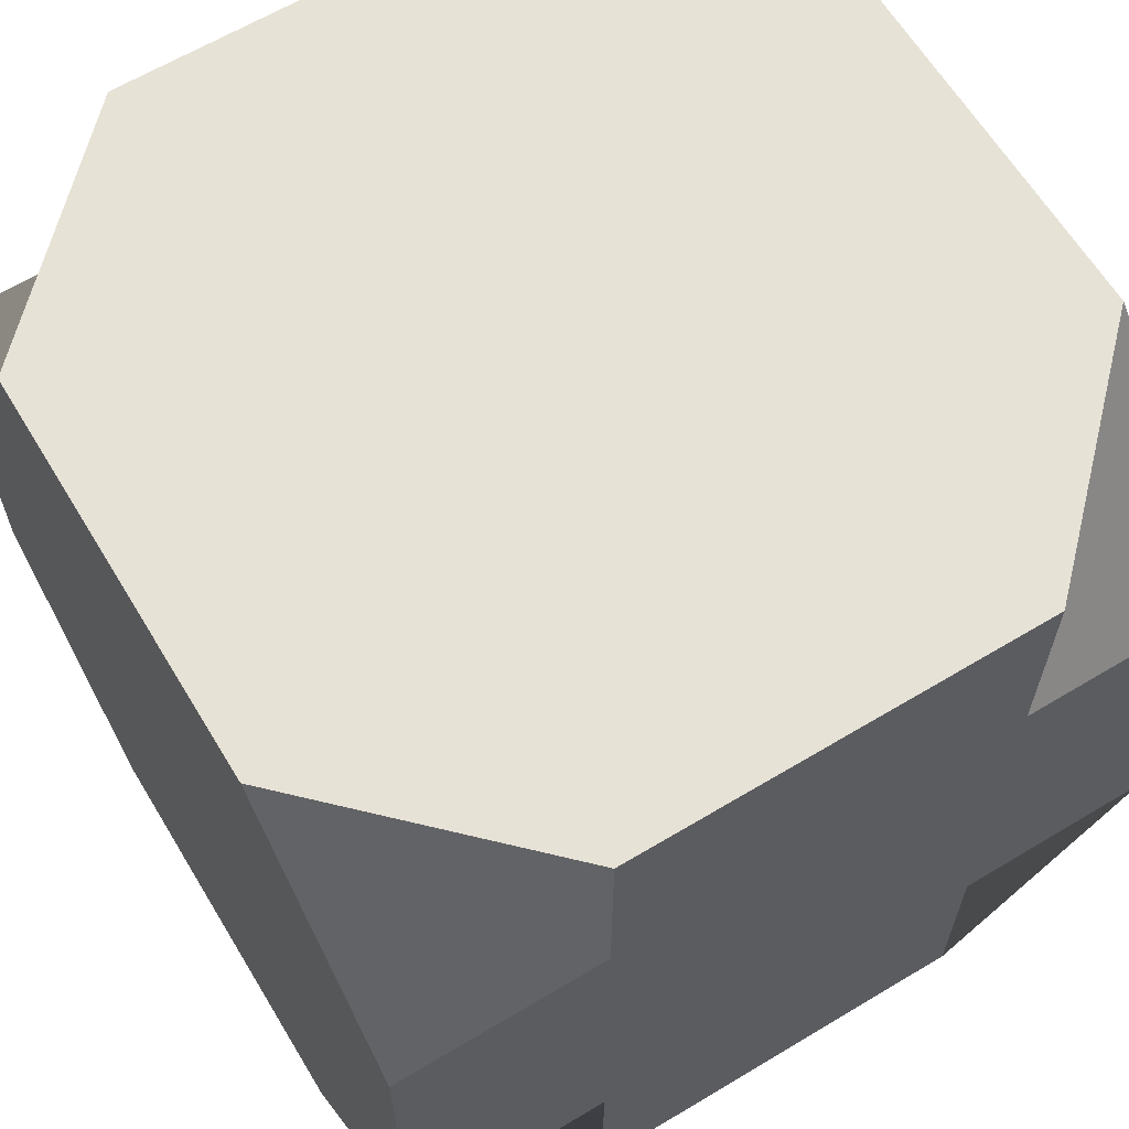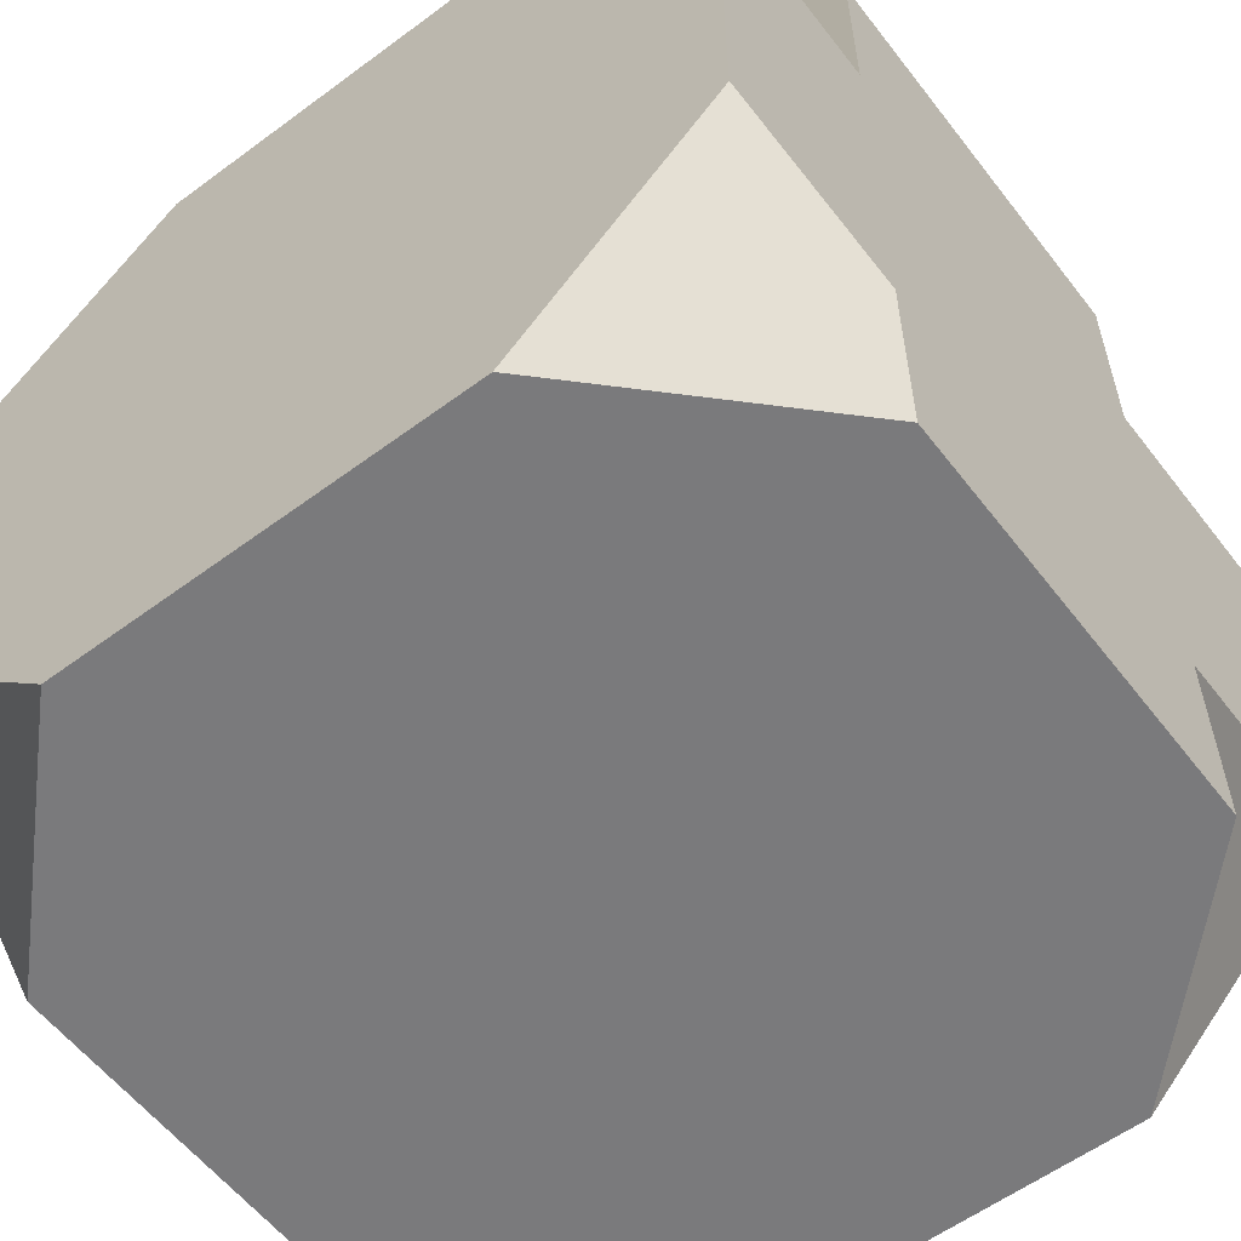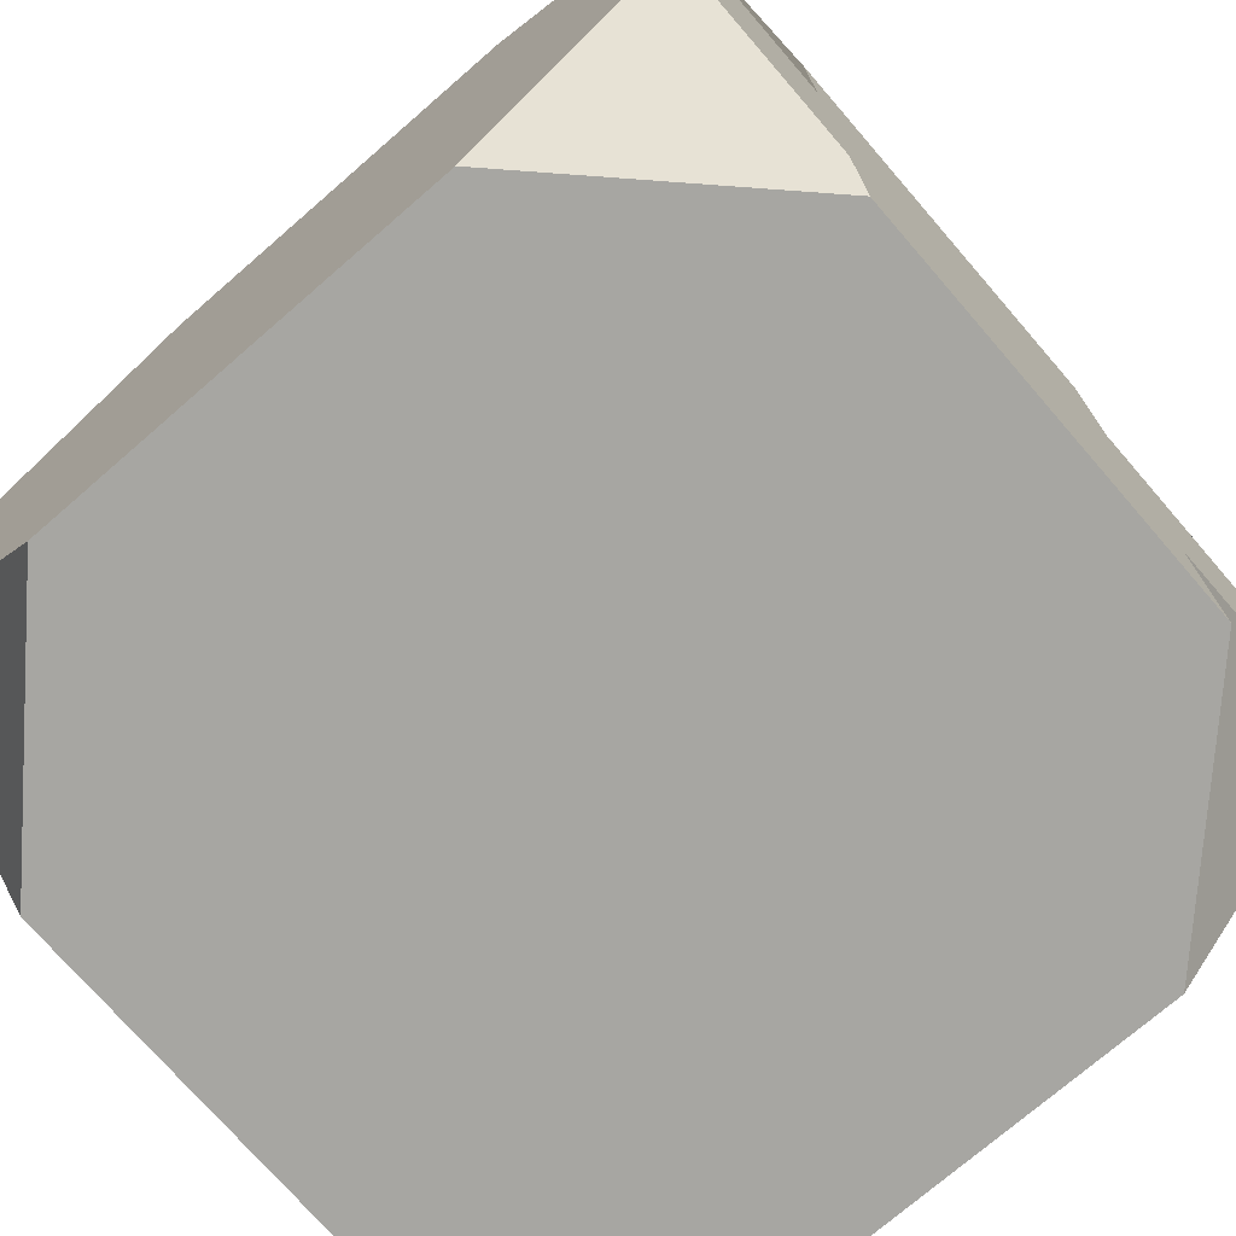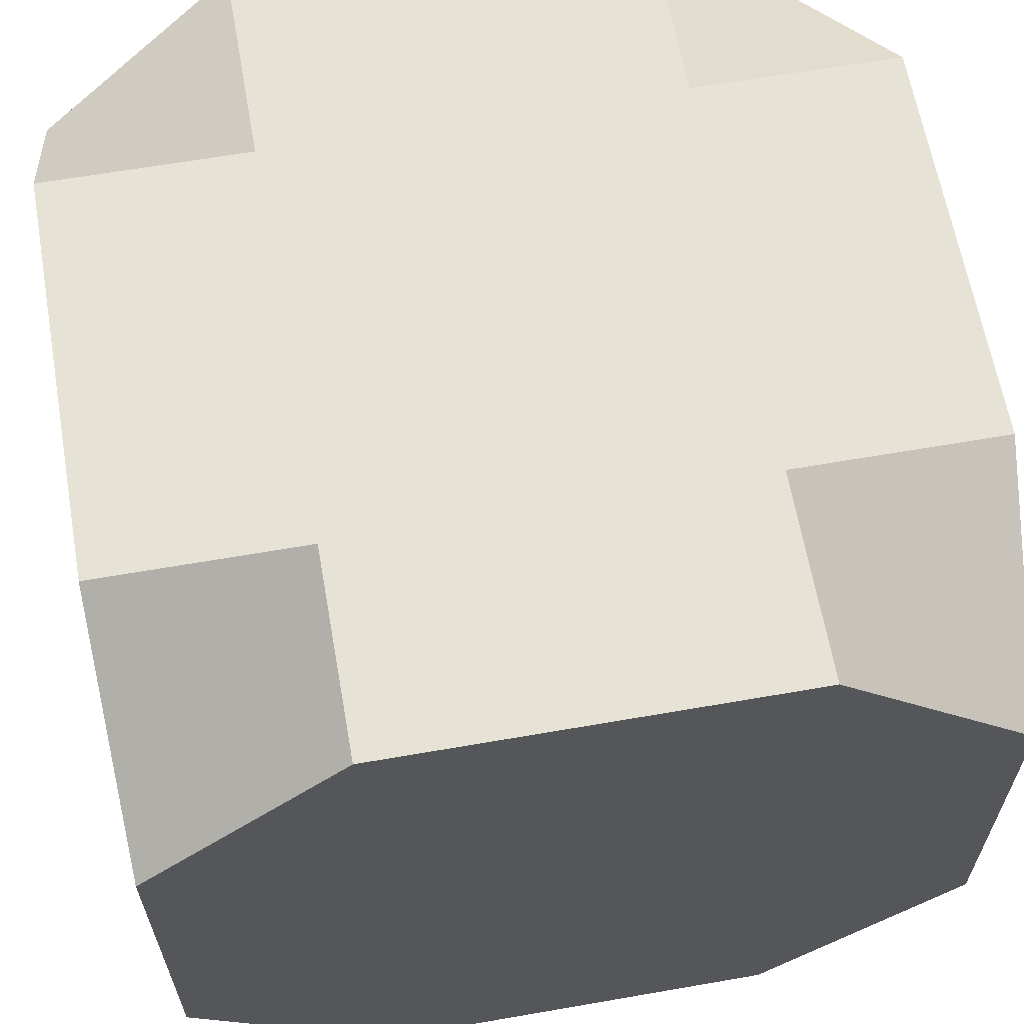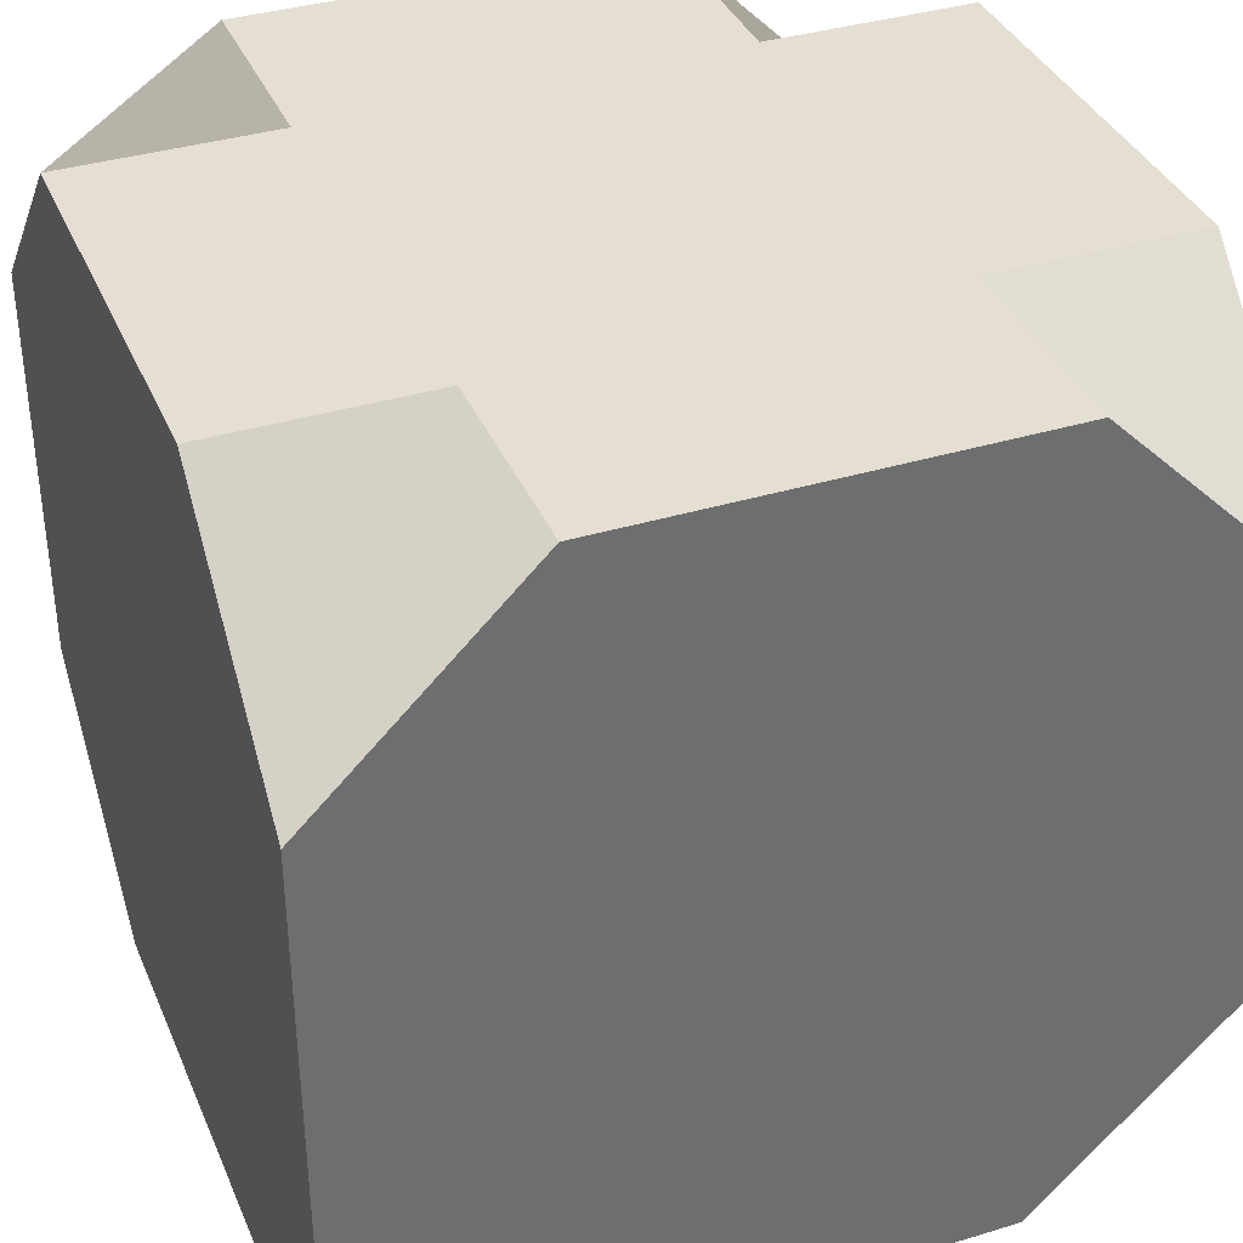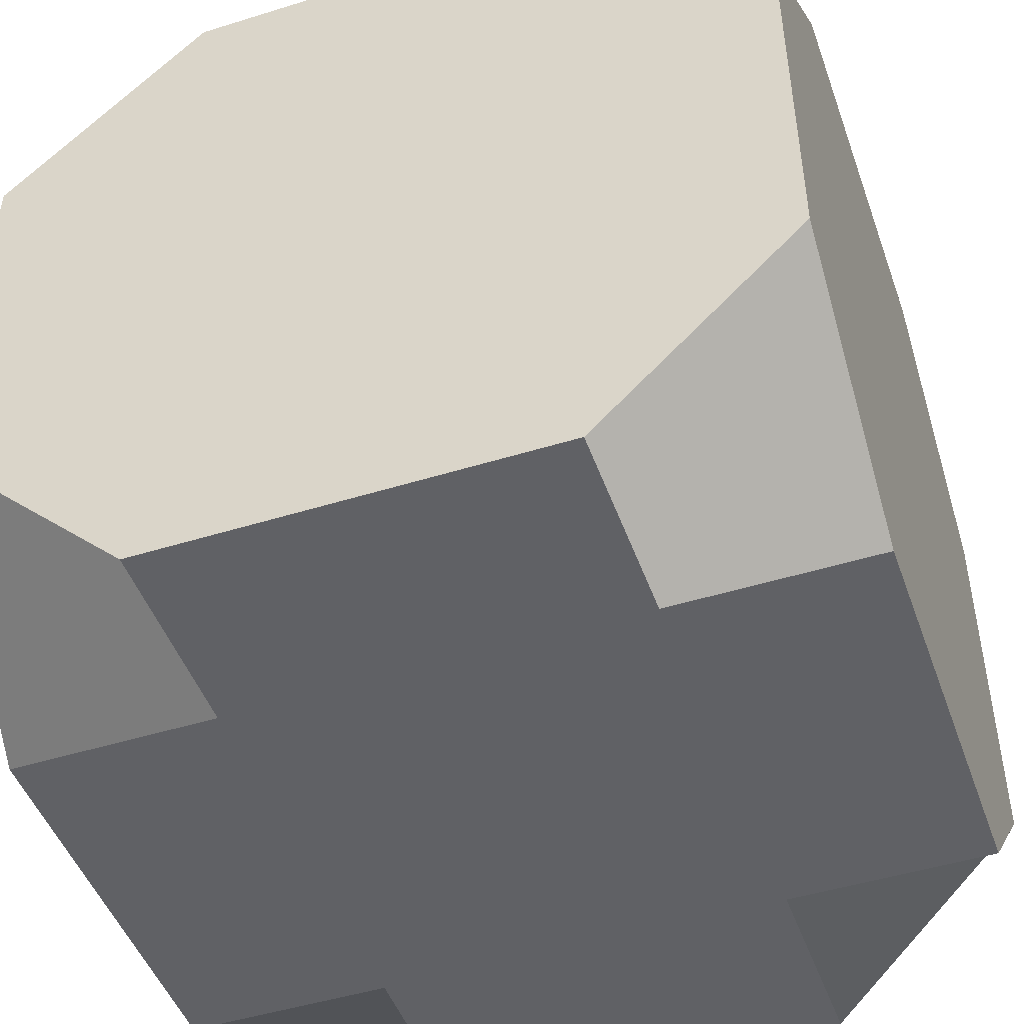
<metadata>
{"format":"obj","ext":"obj","renderer":"f3d","projection":"perspective","resolution":1024,"background":"white","views":[{"elev":63.5,"azim":148.8,"up":"+Z"},{"elev":-58.2,"azim":-52.6,"up":"+Z"},{"elev":-74.0,"azim":-49.1,"up":"+Z"},{"elev":63.2,"azim":-100.0,"up":"+Y"},{"elev":37.0,"azim":-21.4,"up":"+Y"},{"elev":-47.7,"azim":-70.7,"up":"+Y"}]}
</metadata>
<code>
o 立方体
v -0.5 -0.2479 0.5
v -0.5 0.2537 0.5
v -0.5 -0.2479 -0.5
v -0.5 0.2537 -0.5
v 0.5 -0.2479 0.5
v 0.5 0.2537 0.5
v 0.5 -0.2479 -0.5
v 0.5 0.2537 -0.5
v -0.5 0.002793 0.5
v -0.5 0.002793 -0.5
v 0.5 0.002793 -0.5
v 0.5 0.002793 0.5
v 0 -0.4972 -0.5
v 0 0.5028 -0.5
v 0 -0.4972 0.5
v 0 0.5028 0.5
v 0 0.002793 0.5
v 0 0.002793 -0.5
v 0.25 0.5028 -0.5
v 0.25 -0.4972 0.5
v 0.25 0.002793 -0.5
v 0.25 -0.4972 -0.5
v 0.25 0.5028 0.5
v 0.25 0.002793 0.5
v -0.25 -0.4972 -0.5
v -0.25 0.5028 0.5
v -0.25 0.002793 0.5
v -0.25 0.5028 -0.5
v -0.25 -0.4972 0.5
v -0.25 0.002793 -0.5
v -0.5 0.2528 0.5
v -0.5 0.2528 -0.5
v 0.5 0.2528 -0.5
v 0.5 0.2528 0.5
v 0 0.2528 0.5
v 0 0.2528 -0.5
v 0.25 0.2528 0.5
v 0.25 0.2528 -0.5
v -0.25 0.2528 -0.5
v -0.25 0.2528 0.5
v -0.5 -0.2472 -0.5
v 0.5 -0.2472 -0.5
v 0.5 -0.2472 0.5
v -0.5 -0.2472 0.5
v 0 -0.2472 -0.5
v 0 -0.2472 0.5
v 0.25 -0.2472 0.5
v 0.25 -0.2472 -0.5
v -0.25 -0.2472 -0.5
v -0.25 -0.2472 0.5
v -0.5 -0.4972 0
v -0.5 0.5028 0
v 0.5 -0.4972 0
v 0.5 0.5028 0
v 0.5 0.002793 0
v -0.5 0.002793 0
v 0 0.5028 0
v 0 -0.4972 0
v 0.25 0.5028 0
v 0.25 -0.4972 0
v -0.25 -0.4972 0
v -0.25 0.5028 0
v 0.5 0.2528 0
v -0.5 0.2528 0
v -0.5 -0.2472 0
v 0.5 -0.2472 0
v -0.5 -0.4972 0.25
v 0.5 0.5028 0.25
v 0.5 0.002793 0.25
v 0 0.5028 0.25
v 0 -0.4972 0.25
v 0.25 0.5028 0.25
v 0.25 -0.4972 0.25
v -0.25 -0.4972 0.25
v -0.25 0.5028 0.25
v 0.5 0.2528 0.25
v 0.5 -0.2472 0.25
v -0.5 0.5028 0.25
v 0.5 -0.4972 0.25
v -0.5 0.002793 0.25
v -0.5 0.2528 0.25
v -0.5 -0.2472 0.25
v -0.5 0.5028 -0.25
v 0.5 -0.4972 -0.25
v -0.5 0.002793 -0.25
v -0.5 0.2528 -0.25
v -0.5 -0.2472 -0.25
v -0.5 -0.4972 -0.25
v 0.5 0.5028 -0.25
v 0.5 0.002793 -0.25
v 0 0.5028 -0.25
v 0 -0.4972 -0.25
v 0.25 0.5028 -0.25
v 0.25 -0.4972 -0.25
v -0.25 -0.4972 -0.25
v -0.25 0.5028 -0.25
v 0.5 0.2528 -0.25
v 0.5 -0.2472 -0.25
f 86 83 4 32
f 38 19 8 33
f 76 68 6 34
f 40 26 2 31
f 73 79 5 20
f 75 78 2 26
f 50 27 9 44
f 77 69 12 43
f 48 21 11 42
f 87 85 10 41
f 49 30 18 45
f 47 24 17 46
f 72 70 16 23
f 74 71 15 29
f 37 23 16 35
f 39 28 14 36
f 34 6 23 37
f 68 72 23 6
f 43 12 24 47
f 45 18 21 48
f 71 73 20 15
f 36 14 19 38
f 32 4 28 39
f 67 74 29 1
f 41 10 30 49
f 46 17 27 50
f 70 75 26 16
f 35 16 26 40
f 17 35 40 27
f 10 32 39 30
f 18 36 38 21
f 12 34 37 24
f 30 39 36 18
f 24 37 35 17
f 27 40 31 9
f 69 76 34 12
f 21 38 33 11
f 85 86 32 10
f 15 46 50 29
f 3 41 49 25
f 13 45 48 22
f 5 43 47 20
f 20 47 46 15
f 25 49 45 13
f 88 87 41 3
f 22 48 42 7
f 79 77 43 5
f 29 50 44 1
f 84 98 66 53
f 67 82 65 51
f 80 81 64 56
f 90 97 63 55
f 91 96 62 57
f 88 95 61 51
f 92 94 60 58
f 89 93 59 54
f 95 92 58 61
f 93 91 57 59
f 82 80 56 65
f 98 90 55 66
f 96 83 52 62
f 94 84 53 60
f 97 89 54 63
f 81 78 52 64
f 31 2 78 81
f 44 9 80 82
f 9 31 81 80
f 1 44 82 67
f 53 66 77 79
f 55 63 76 69
f 57 62 75 70
f 51 61 74 67
f 58 60 73 71
f 54 59 72 68
f 61 58 71 74
f 59 57 70 72
f 66 55 69 77
f 62 52 78 75
f 60 53 79 73
f 63 54 68 76
f 33 8 89 97
f 22 7 84 94
f 28 4 83 96
f 42 11 90 98
f 19 14 91 93
f 25 13 92 95
f 8 19 93 89
f 13 22 94 92
f 3 25 95 88
f 14 28 96 91
f 11 33 97 90
f 7 42 98 84
f 51 65 87 88
f 56 64 86 85
f 65 56 85 87
f 64 52 83 86

</code>
